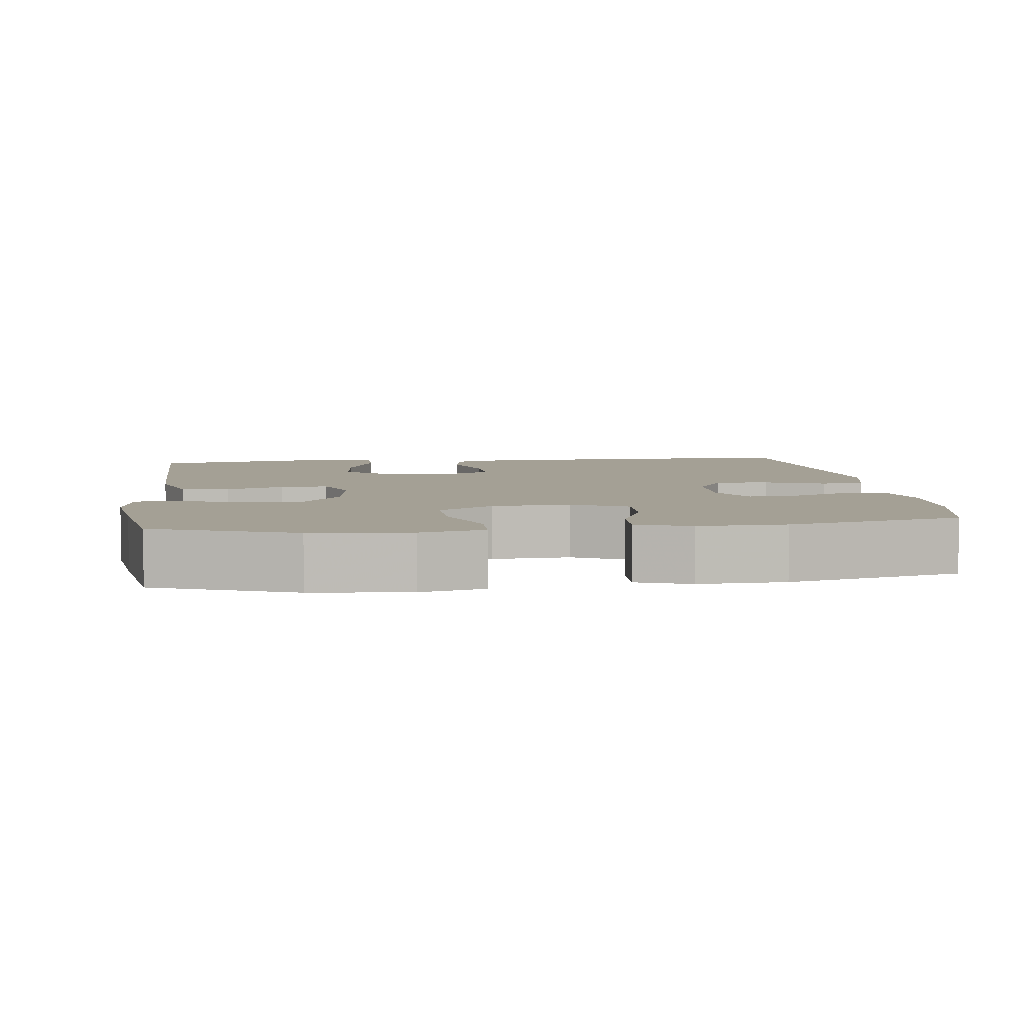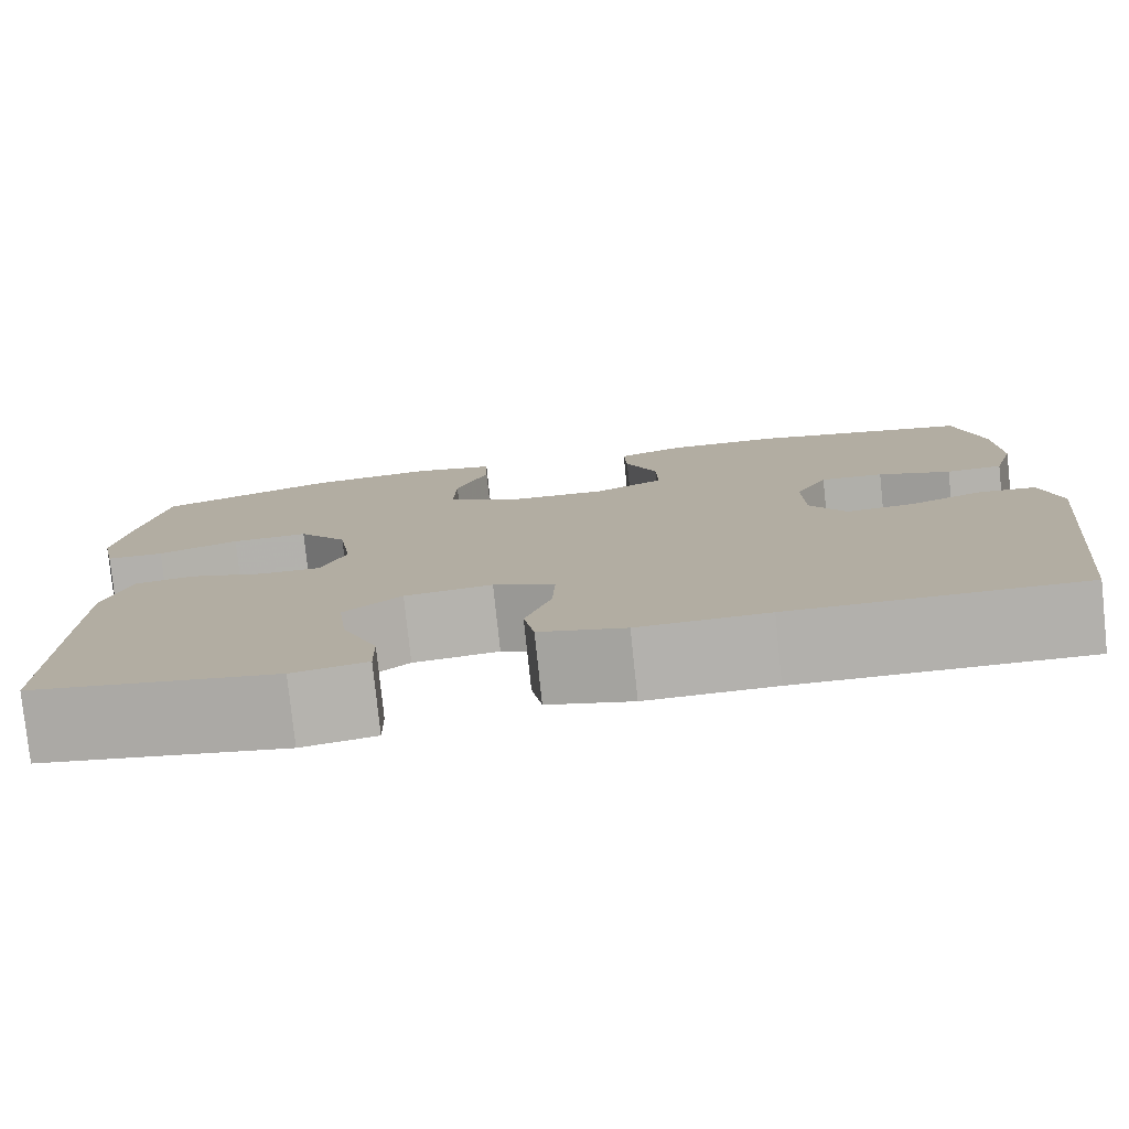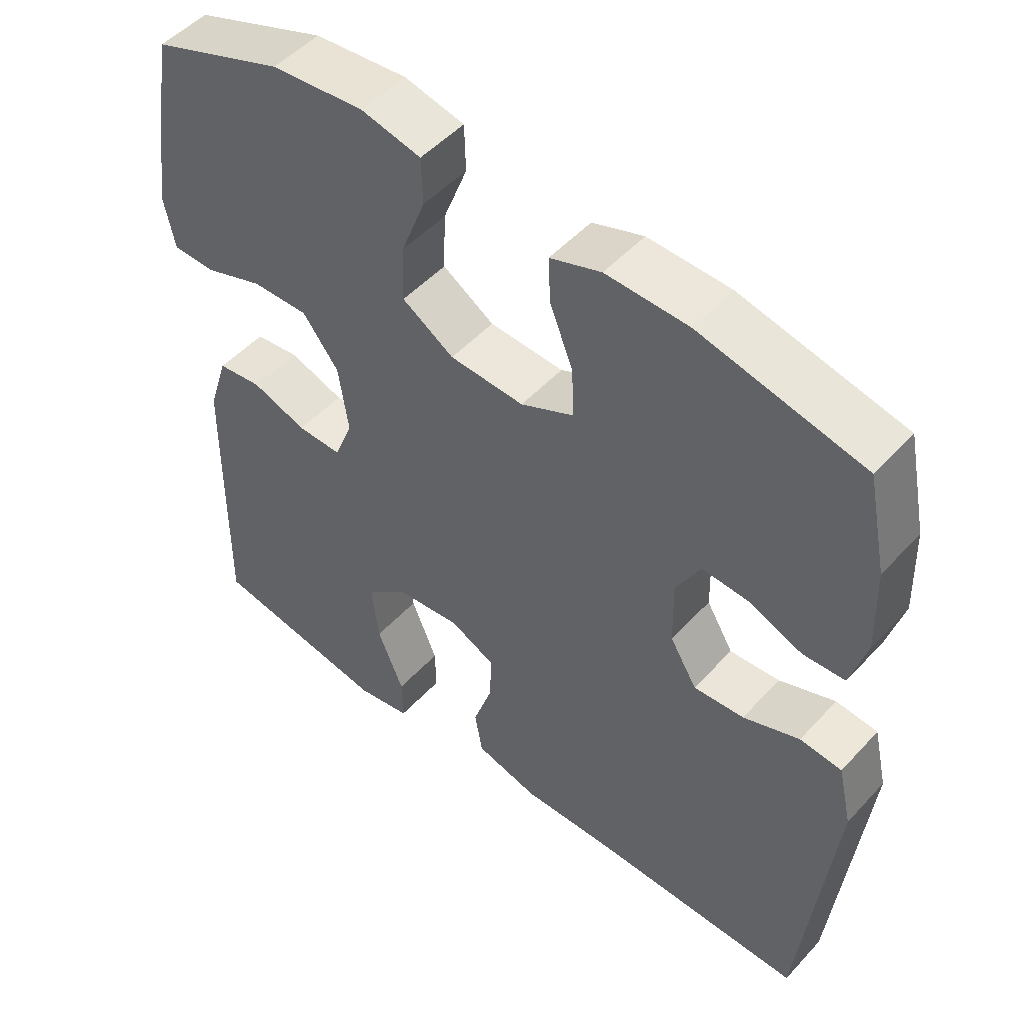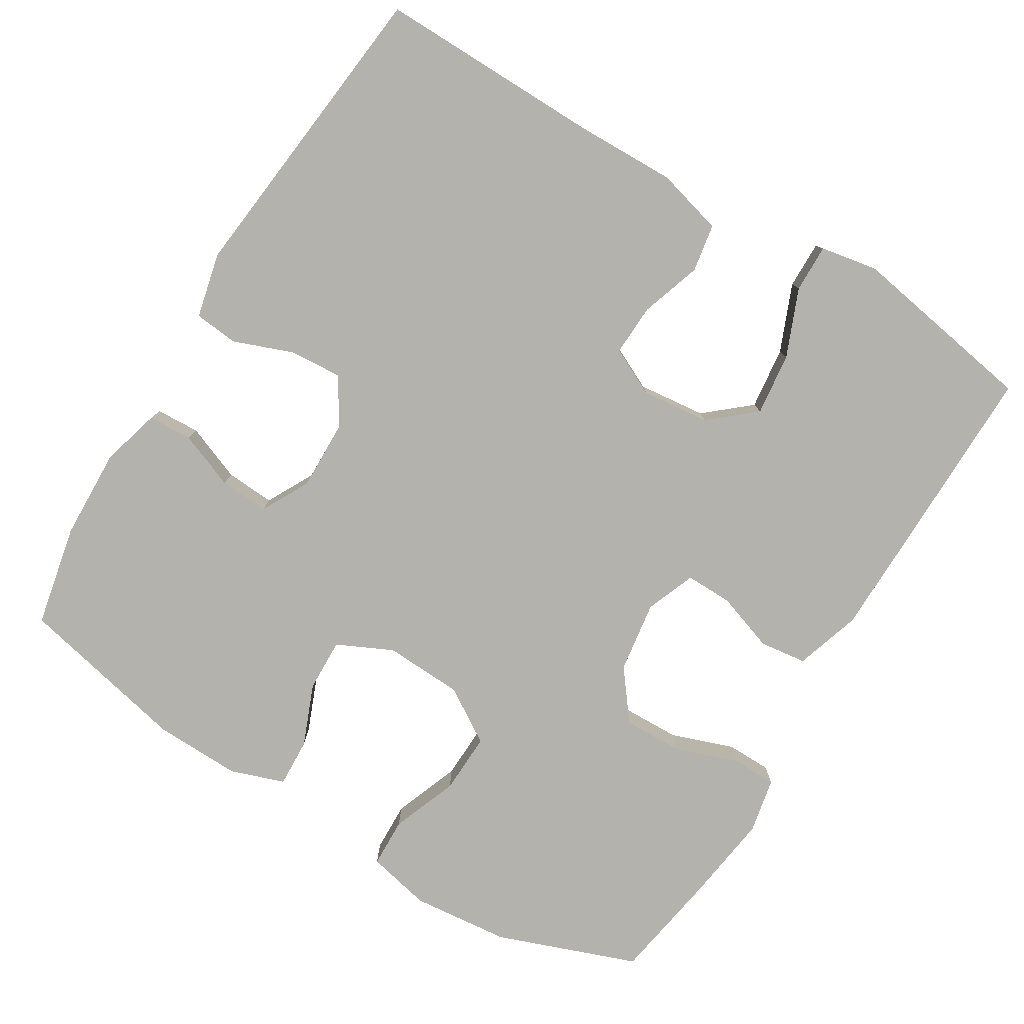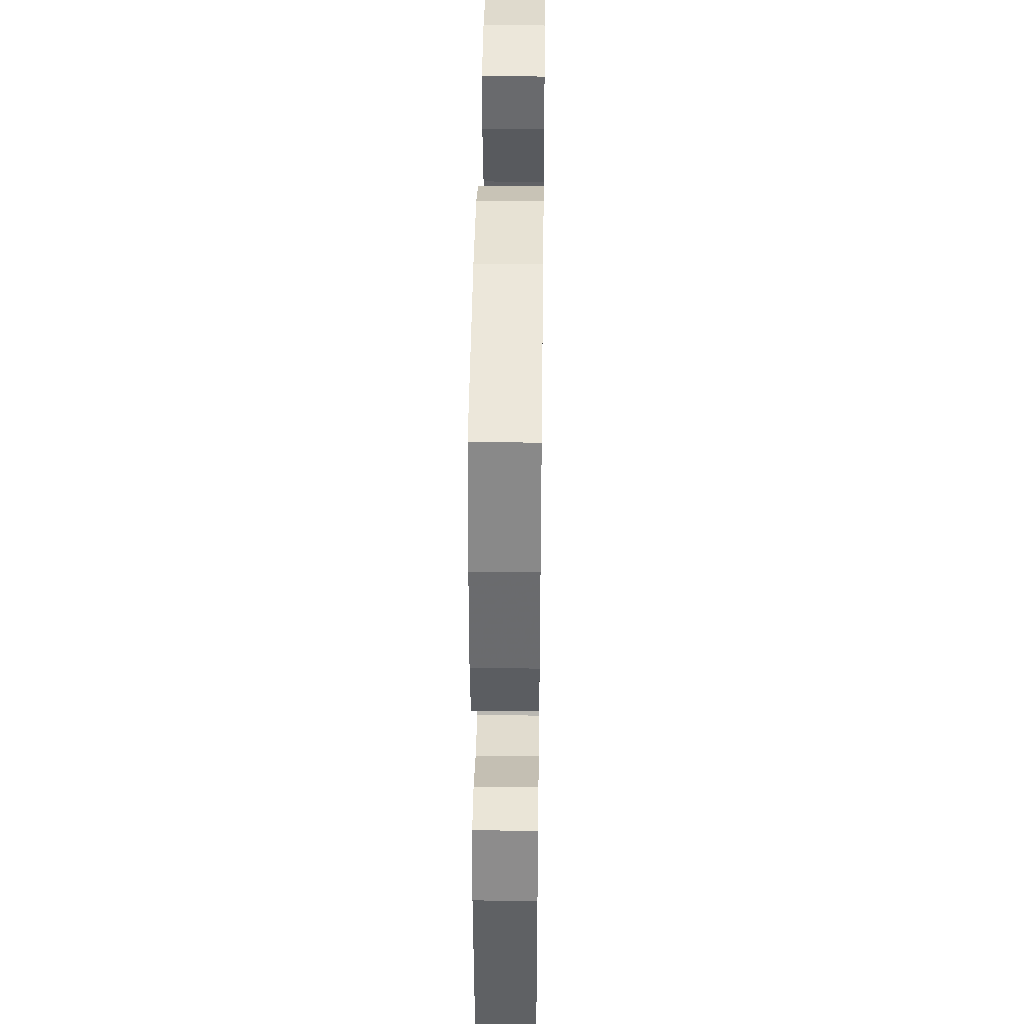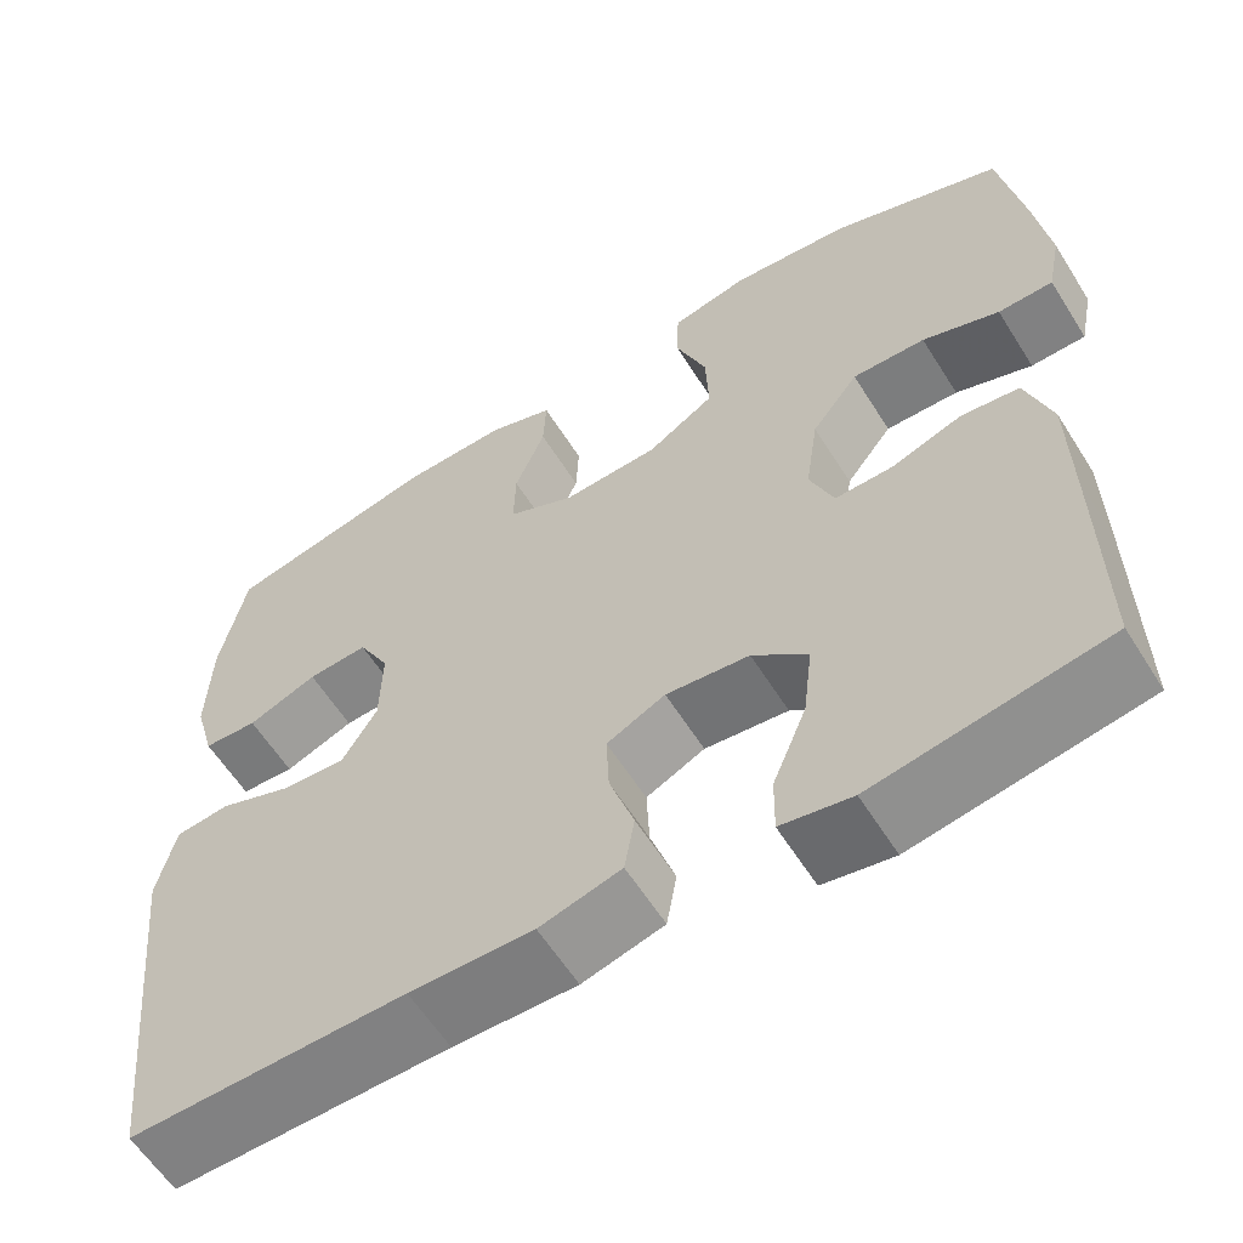
<metadata>
{"format":"obj","ext":"obj","renderer":"f3d","projection":"perspective","resolution":1024,"background":"white","views":[{"elev":5.8,"azim":-7.3,"up":"+Y"},{"elev":-79.0,"azim":6.0,"up":"+Z"},{"elev":50.2,"azim":40.7,"up":"+Z"},{"elev":-79.4,"azim":148.7,"up":"+Y"},{"elev":38.5,"azim":90.8,"up":"+Z"},{"elev":-59.9,"azim":-148.0,"up":"+Z"}]}
</metadata>
<code>
v 0.5 0.07 0.5
v 0.528 0.07 0.364
v 0.532 0.07 0.242
v 0.51 0.07 0.163
v 0.451 0.07 0.16
v 0.375 0.07 0.19
v 0.309 0.07 0.194
v 0.275 0.07 0.13
v 0.277 0.07 0.037
v 0.315 0.07 -0.026
v 0.386 0.07 -0.021
v 0.465 0.07 0.009
v 0.524 0.07 0.003
v 0.544 0.07 -0.084
v 0.5 0.07 -0.5
v 0.2 0.07 -0.496
v 0.066 0.07 -0.499
v -0.023 0.07 -0.475
v -0.034 0.07 -0.411
v -0.007 0.07 -0.33
v -0.004 0.07 -0.261
v -0.068 0.07 -0.23
v -0.159 0.07 -0.24
v -0.219 0.07 -0.291
v -0.209 0.07 -0.375
v -0.172 0.07 -0.465
v -0.171 0.07 -0.529
v -0.248 0.07 -0.543
v -0.371 0.07 -0.522
v -0.5 0.07 -0.5
v -0.497 0.07 -0.237
v -0.495 0.07 -0.105
v -0.467 0.07 -0.017
v -0.404 0.07 -0.009
v -0.326 0.07 -0.036
v -0.263 0.07 -0.037
v -0.237 0.07 0.029
v -0.251 0.07 0.125
v -0.302 0.07 0.191
v -0.382 0.07 0.189
v -0.466 0.07 0.159
v -0.526 0.07 0.16
v -0.541 0.07 0.234
v -0.525 0.07 0.35
v -0.5 0.07 0.5
v -0.313 0.07 0.569
v -0.182 0.07 0.582
v -0.097 0.07 0.563
v -0.095 0.07 0.497
v -0.129 0.07 0.408
v -0.132 0.07 0.327
v -0.059 0.07 0.281
v 0.046 0.07 0.276
v 0.12 0.07 0.311
v 0.118 0.07 0.382
v 0.085 0.07 0.464
v 0.082 0.07 0.529
v 0.154 0.07 0.554
v 0.27 0.07 0.551
v 0.5 0 0.5
v 0.528 0 0.364
v 0.532 0 0.242
v 0.51 0 0.163
v 0.451 0 0.16
v 0.375 0 0.19
v 0.309 0 0.194
v 0.275 0 0.13
v 0.277 0 0.037
v 0.315 0 -0.026
v 0.386 0 -0.021
v 0.465 0 0.009
v 0.524 0 0.003
v 0.544 0 -0.084
v 0.5 0 -0.5
v 0.2 0 -0.496
v 0.066 0 -0.499
v -0.023 0 -0.475
v -0.034 0 -0.411
v -0.007 0 -0.33
v -0.004 0 -0.261
v -0.068 0 -0.23
v -0.159 0 -0.24
v -0.219 0 -0.291
v -0.209 0 -0.375
v -0.172 0 -0.465
v -0.171 0 -0.529
v -0.248 0 -0.543
v -0.371 0 -0.522
v -0.5 0 -0.5
v -0.497 0 -0.237
v -0.495 0 -0.105
v -0.467 0 -0.017
v -0.404 0 -0.009
v -0.326 0 -0.036
v -0.263 0 -0.037
v -0.237 0 0.029
v -0.251 0 0.125
v -0.302 0 0.191
v -0.382 0 0.189
v -0.466 0 0.159
v -0.526 0 0.16
v -0.541 0 0.234
v -0.525 0 0.35
v -0.5 0 0.5
v -0.313 0 0.569
v -0.182 0 0.582
v -0.097 0 0.563
v -0.095 0 0.497
v -0.129 0 0.408
v -0.132 0 0.327
v -0.059 0 0.281
v 0.046 0 0.276
v 0.12 0 0.311
v 0.118 0 0.382
v 0.085 0 0.464
v 0.082 0 0.529
v 0.154 0 0.554
v 0.27 0 0.551
f 55 56 57 58
f 54 55 58 59
f 47 48 49 50
f 47 50 51
f 46 47 51
f 45 46 51
f 44 45 51 52
f 40 41 42 43
f 39 40 43 44
f 32 33 34 35
f 32 35 36
f 29 30 31 32
f 29 32 36
f 28 29 36 37
f 25 26 27 28
f 24 25 28
f 17 18 19 20
f 16 17 20 21
f 15 16 21
f 14 15 21 22
f 11 12 13 14
f 10 11 14 22
f 3 4 5 6
f 3 6 7
f 2 3 7
f 54 59 1 2
f 53 54 2 7
f 52 53 7 8
f 39 44 52 8
f 38 39 8 9
f 37 38 9 10
f 24 28 37
f 23 24 37
f 10 22 23 37
f 117 116 115 114
f 118 117 114 113
f 109 108 107 106
f 110 109 106
f 110 106 105
f 110 105 104
f 111 110 104 103
f 102 101 100 99
f 103 102 99 98
f 94 93 92 91
f 95 94 91
f 91 90 89 88
f 95 91 88
f 96 95 88 87
f 87 86 85 84
f 87 84 83
f 79 78 77 76
f 80 79 76 75
f 80 75 74
f 81 80 74 73
f 73 72 71 70
f 81 73 70 69
f 65 64 63 62
f 66 65 62
f 66 62 61
f 61 60 118 113
f 66 61 113 112
f 67 66 112 111
f 67 111 103 98
f 68 67 98 97
f 69 68 97 96
f 96 87 83
f 96 83 82
f 96 82 81 69
f 1 60 61 2
f 2 61 62 3
f 3 62 63 4
f 4 63 64 5
f 5 64 65 6
f 6 65 66 7
f 7 66 67 8
f 8 67 68 9
f 9 68 69 10
f 10 69 70 11
f 11 70 71 12
f 12 71 72 13
f 13 72 73 14
f 14 73 74 15
f 15 74 75 16
f 16 75 76 17
f 17 76 77 18
f 18 77 78 19
f 19 78 79 20
f 20 79 80 21
f 21 80 81 22
f 22 81 82 23
f 23 82 83 24
f 24 83 84 25
f 25 84 85 26
f 26 85 86 27
f 27 86 87 28
f 28 87 88 29
f 29 88 89 30
f 30 89 90 31
f 31 90 91 32
f 32 91 92 33
f 33 92 93 34
f 34 93 94 35
f 35 94 95 36
f 36 95 96 37
f 37 96 97 38
f 38 97 98 39
f 39 98 99 40
f 40 99 100 41
f 41 100 101 42
f 42 101 102 43
f 43 102 103 44
f 44 103 104 45
f 45 104 105 46
f 46 105 106 47
f 47 106 107 48
f 48 107 108 49
f 49 108 109 50
f 50 109 110 51
f 51 110 111 52
f 52 111 112 53
f 53 112 113 54
f 54 113 114 55
f 55 114 115 56
f 56 115 116 57
f 57 116 117 58
f 58 117 118 59
f 59 118 60 1

</code>
